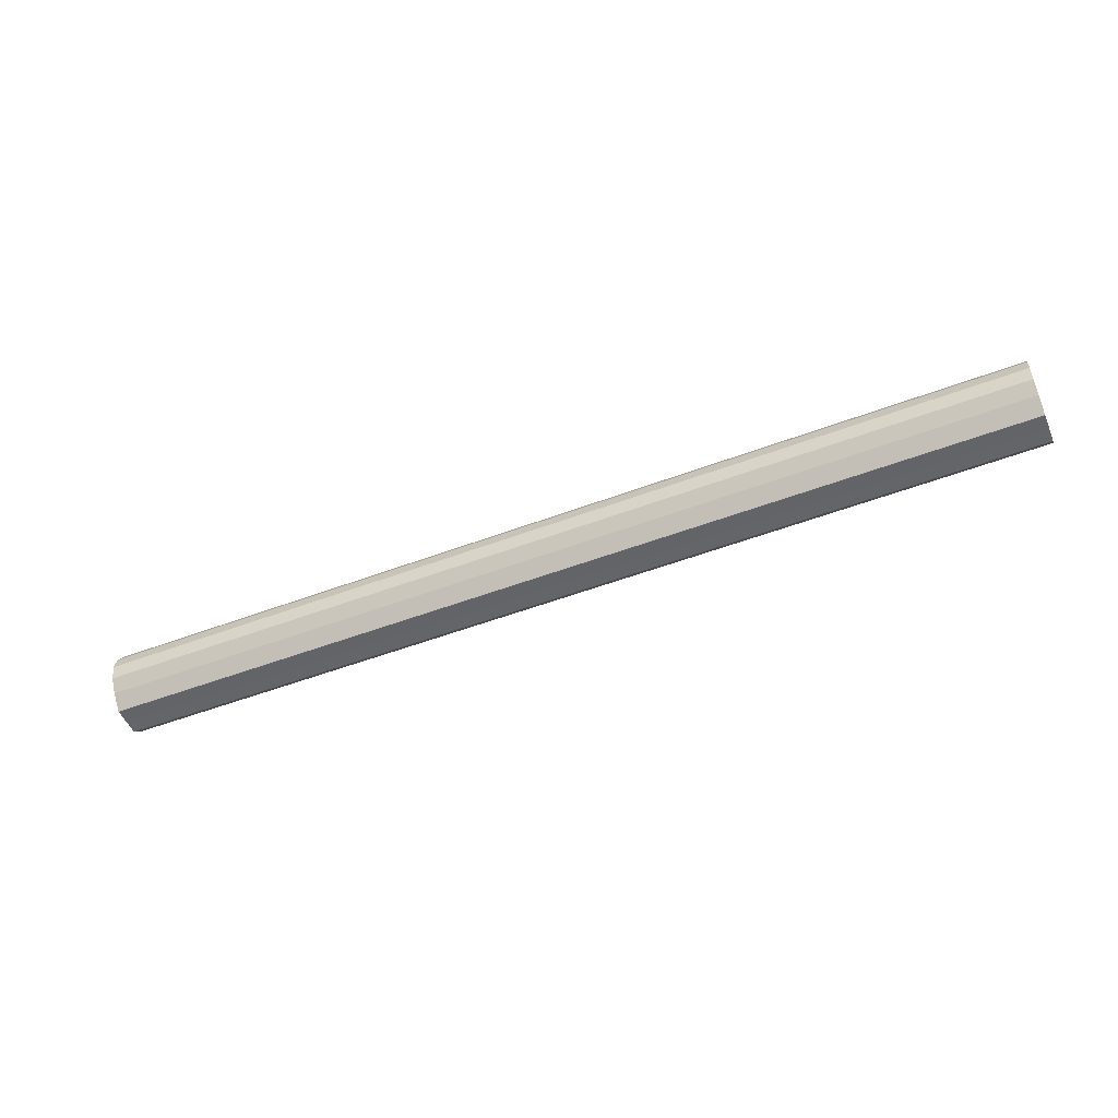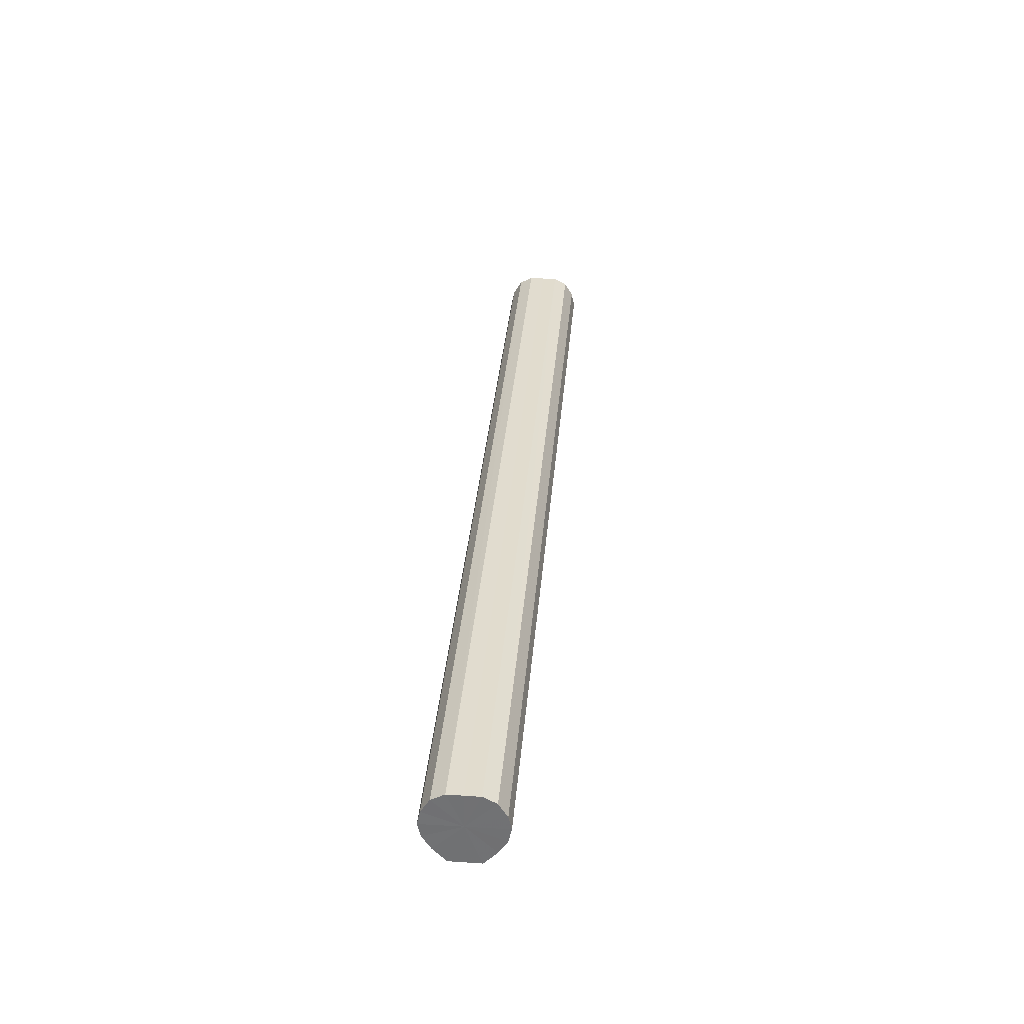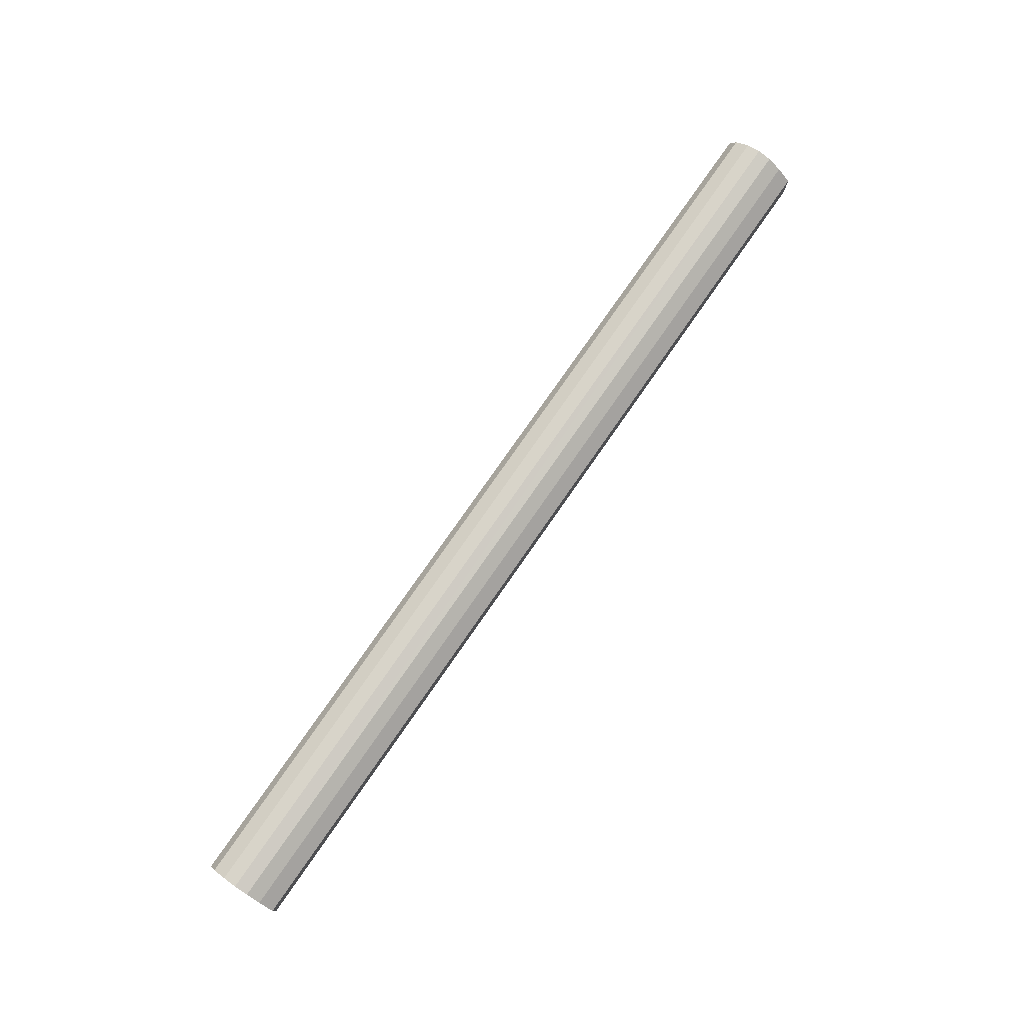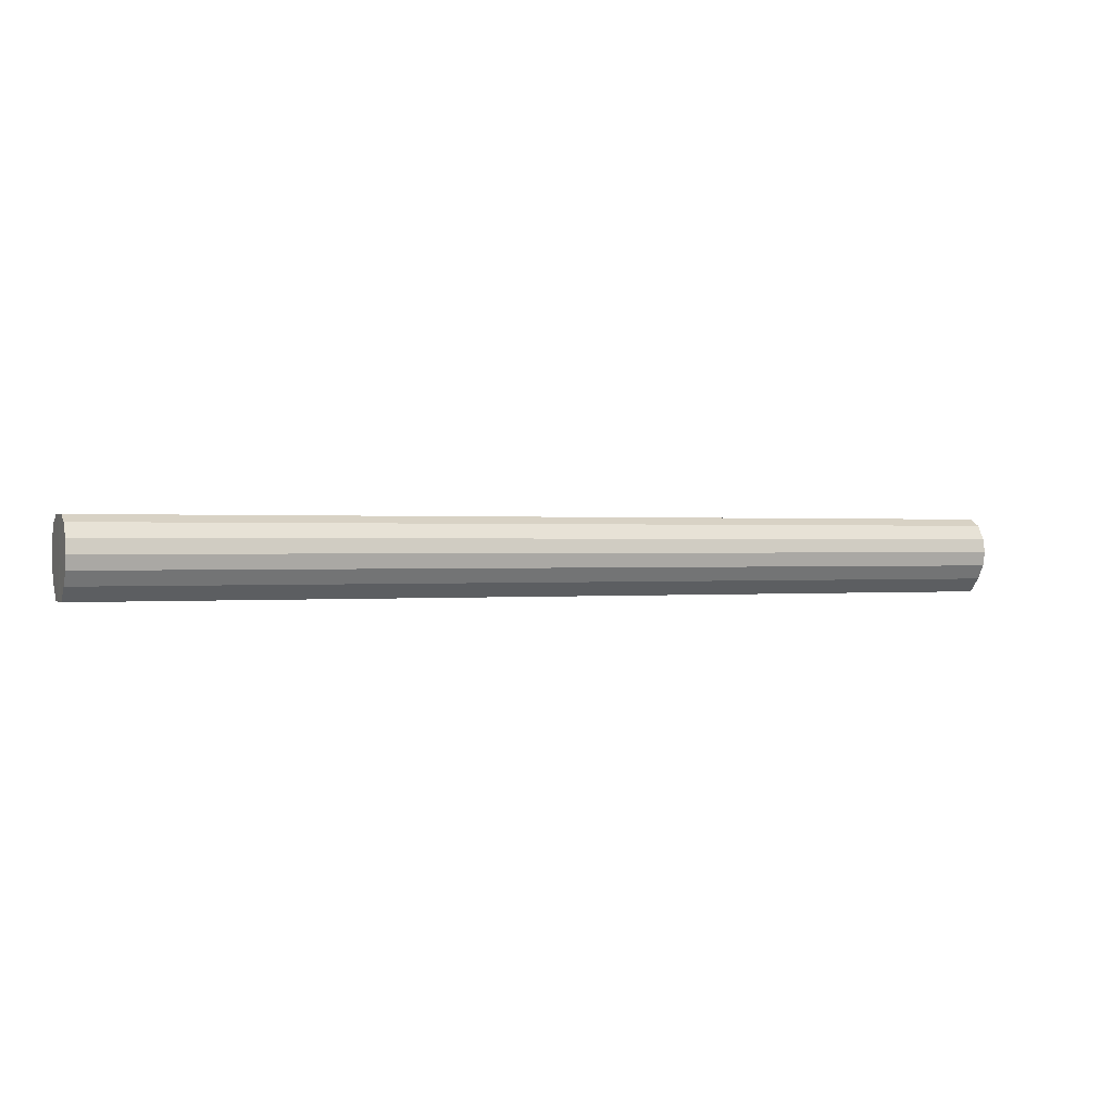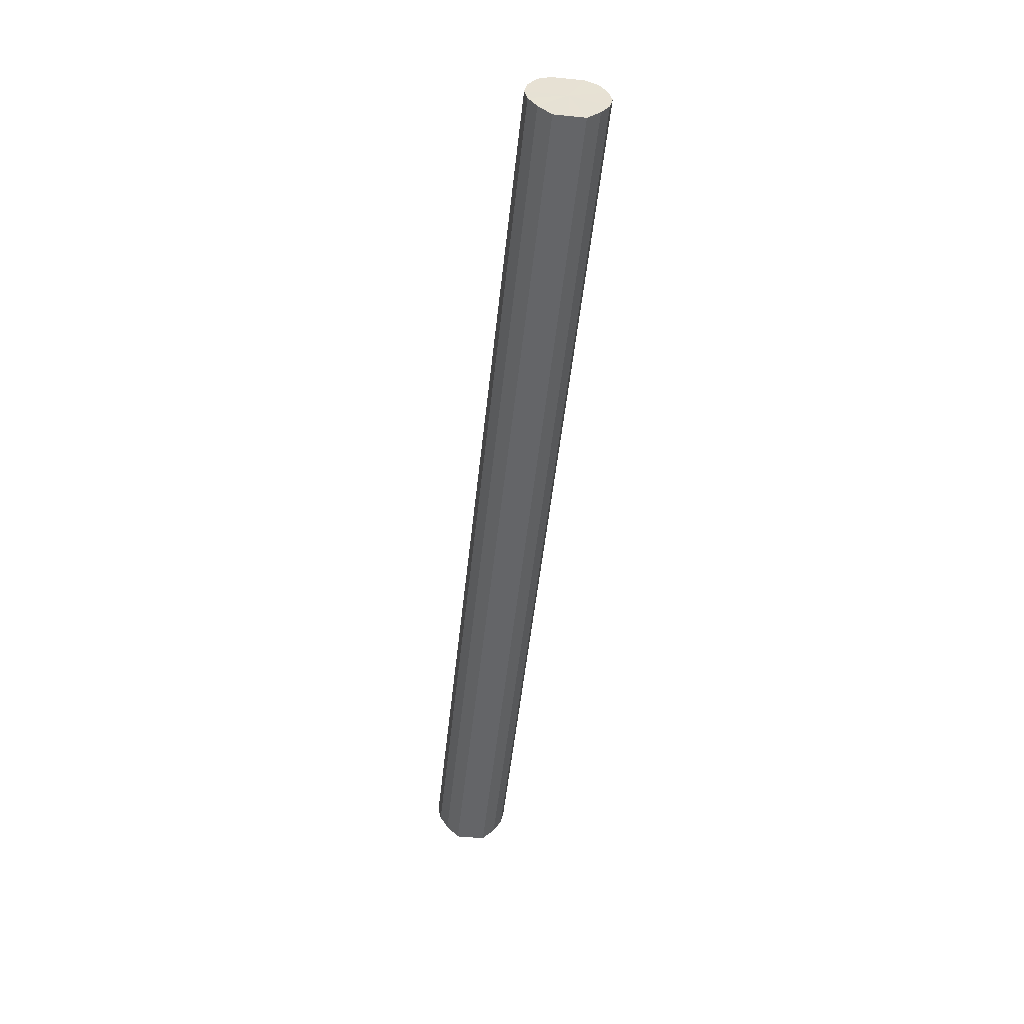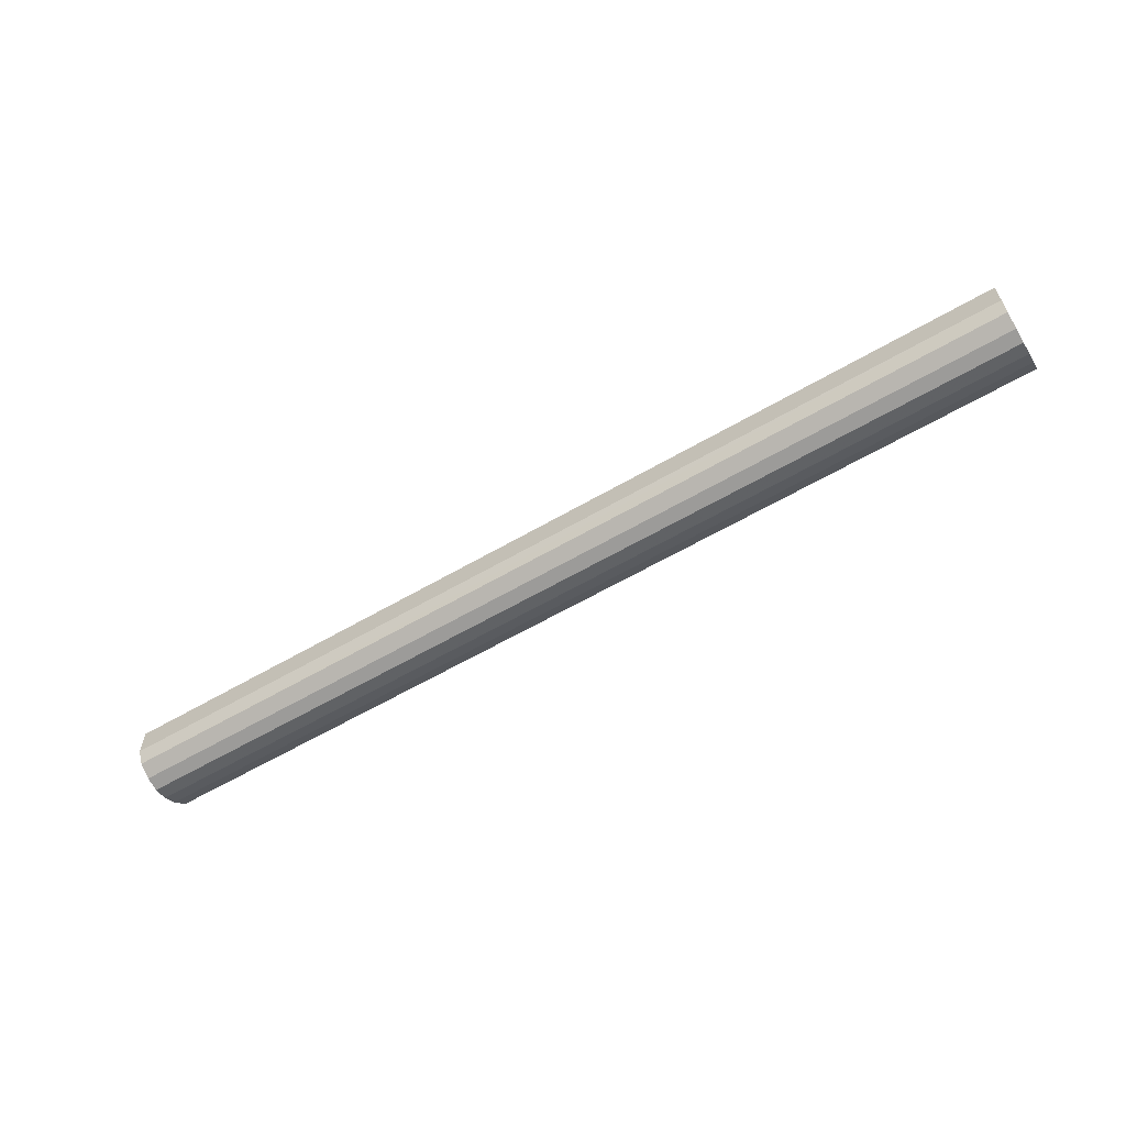
<metadata>
{"format":"obj","ext":"obj","renderer":"f3d","projection":"perspective","resolution":1024,"background":"white","views":[{"elev":-51.3,"azim":22.4,"up":"+Y"},{"elev":34.1,"azim":-85.2,"up":"+Y"},{"elev":77.6,"azim":-55.2,"up":"+Z"},{"elev":0.4,"azim":156.7,"up":"+Y"},{"elev":-51.6,"azim":-96.1,"up":"+Y"},{"elev":-60.4,"azim":-149.2,"up":"+Z"}]}
</metadata>
<code>
o 26023
v 2245 1882 14.26
v 2245 1882 14.24
v 2246 1882 14.26
v 2245 1882 14.22
v 2246 1882 14.24
v 2245 1882 14.28
v 2246 1882 14.28
v 2245 1882 14.2
v 2246 1882 14.22
v 2245 1882 14.3
v 2246 1882 14.3
v 2245 1882 14.2
v 2246 1882 14.2
v 2245 1882 14.31
v 2246 1882 14.31
v 2245 1882 14.2
v 2246 1882 14.2
v 2245 1882 14.31
v 2246 1882 14.31
v 2245 1882 14.22
v 2246 1882 14.2
v 2245 1882 14.31
v 2246 1882 14.31
v 2245 1882 14.24
v 2246 1882 14.22
v 2245 1882 14.3
v 2246 1882 14.3
v 2245 1882 14.26
v 2246 1882 14.24
v 2245 1882 14.28
v 2246 1882 14.28
v 2246 1882 14.26
v 2246 1882 14.26
v 2245 1882 14.24
v 2246 1882 14.24
v 2245 1882 14.22
v 2246 1882 14.22
v 2246 1882 14.28
v 2245 1882 14.26
v 2246 1882 14.3
v 2245 1882 14.28
v 2245 1882 14.2
v 2246 1882 14.2
v 2246 1882 14.31
v 2245 1882 14.3
v 2246 1882 14.31
v 2245 1882 14.31
v 2245 1882 14.2
v 2246 1882 14.2
v 2246 1882 14.31
v 2245 1882 14.31
v 2246 1882 14.3
v 2245 1882 14.31
v 2245 1882 14.2
v 2246 1882 14.2
v 2246 1882 14.28
v 2245 1882 14.3
v 2246 1882 14.26
v 2245 1882 14.28
v 2245 1882 14.22
v 2246 1882 14.22
v 2246 1882 14.24
v 2245 1882 14.26
v 2245 1882 14.24
v 2245 1882 14.26
v 2245 1882 14.24
v 2245 1882 14.26
v 2245 1882 14.22
v 2245 1882 14.28
v 2245 1882 14.2
v 2245 1882 14.3
v 2245 1882 14.2
v 2245 1882 14.31
v 2245 1882 14.2
v 2245 1882 14.31
v 2245 1882 14.22
v 2245 1882 14.31
v 2245 1882 14.24
v 2245 1882 14.3
v 2245 1882 14.26
v 2245 1882 14.28
v 2246 1882 14.26
v 2246 1882 14.26
v 2246 1882 14.24
v 2246 1882 14.28
v 2246 1882 14.22
v 2246 1882 14.3
v 2246 1882 14.2
v 2246 1882 14.31
v 2246 1882 14.2
v 2246 1882 14.31
v 2246 1882 14.2
v 2246 1882 14.31
v 2246 1882 14.22
v 2246 1882 14.3
v 2246 1882 14.24
v 2246 1882 14.28
v 2246 1882 14.26
f 1 2 3
f 2 4 5
f 6 1 7
f 4 8 9
f 10 6 11
f 8 12 13
f 14 10 15
f 12 16 17
f 18 14 19
f 16 20 21
f 22 18 23
f 20 24 25
f 26 22 27
f 24 28 29
f 30 26 31
f 28 30 32
f 33 34 35
f 35 36 37
f 38 39 33
f 40 41 38
f 37 42 43
f 44 45 40
f 46 47 44
f 43 48 49
f 50 51 46
f 52 53 50
f 49 54 55
f 56 57 52
f 58 59 56
f 55 60 61
f 62 63 58
f 61 64 62
f 65 66 67
f 65 68 66
f 65 67 69
f 65 70 68
f 65 69 71
f 65 72 70
f 65 71 73
f 65 74 72
f 65 73 75
f 65 76 74
f 65 75 77
f 65 78 76
f 65 77 79
f 65 80 78
f 65 79 81
f 65 81 80
f 82 83 84
f 82 85 83
f 82 84 86
f 82 87 85
f 82 86 88
f 82 89 87
f 82 88 90
f 82 91 89
f 82 90 92
f 82 93 91
f 82 92 94
f 82 95 93
f 82 94 96
f 82 97 95
f 82 96 98
f 82 98 97

</code>
